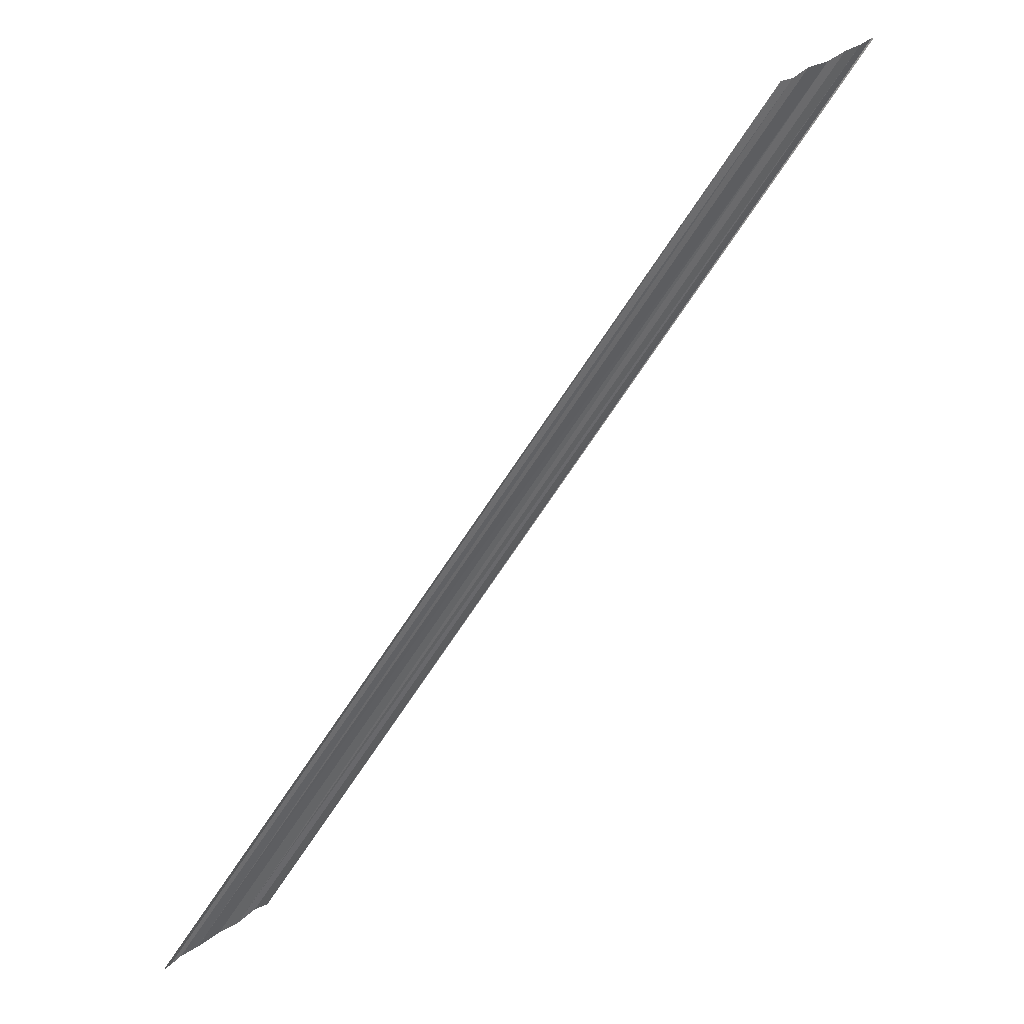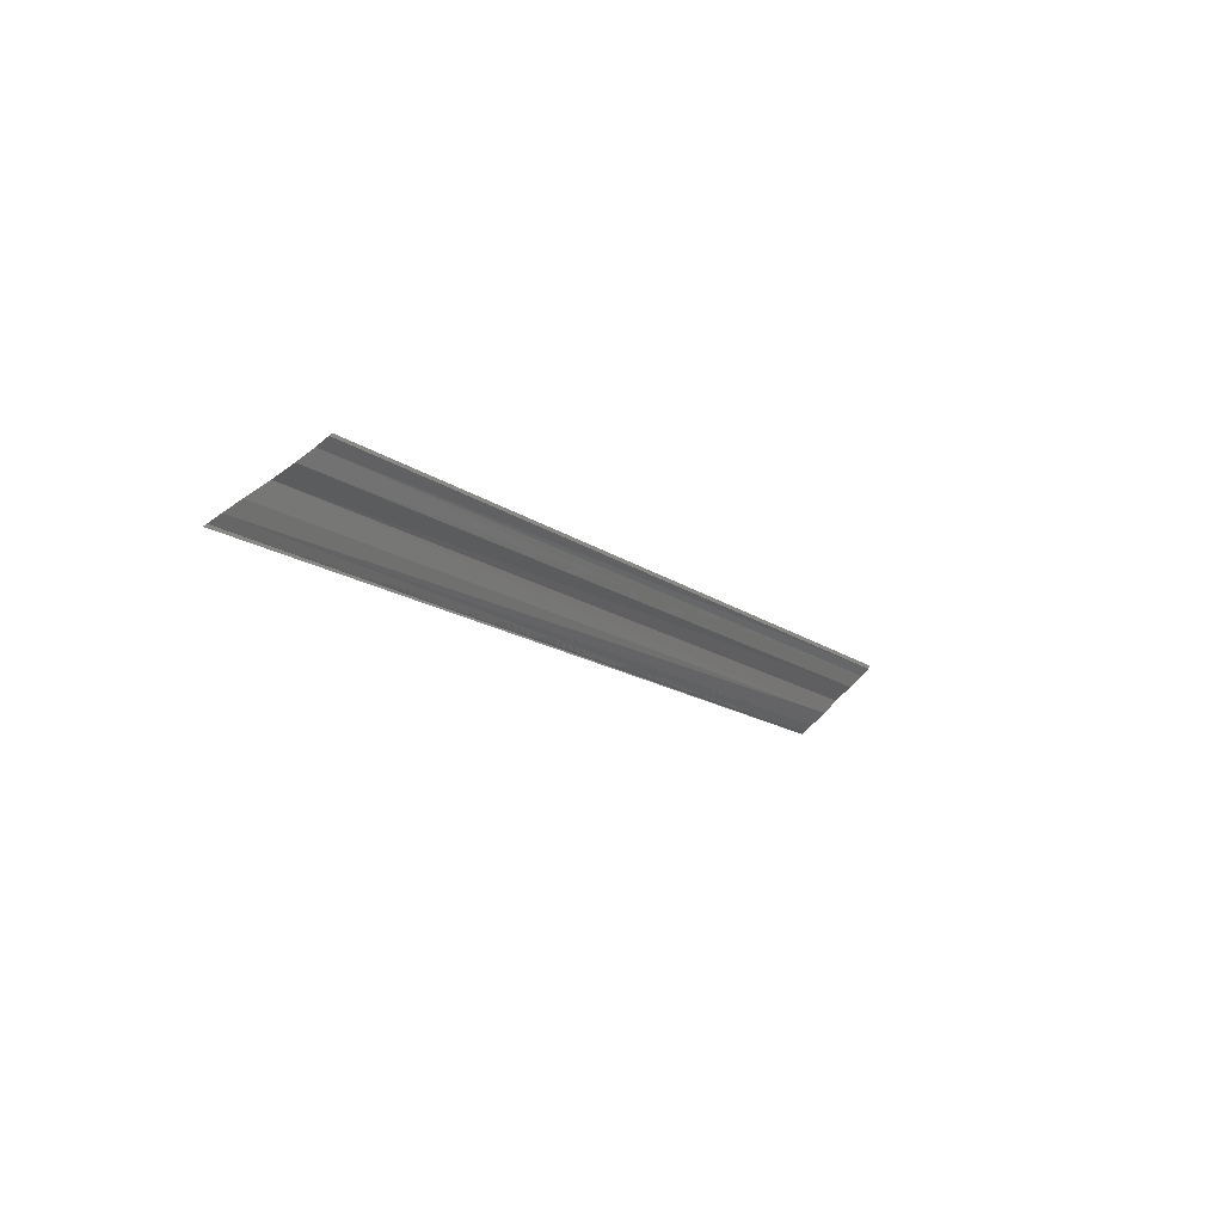
<metadata>
{"format":"obj","ext":"obj","renderer":"f3d","projection":"perspective","resolution":1024,"background":"white","views":[{"elev":44.0,"azim":-129.2,"up":"+Y"},{"elev":38.8,"azim":35.5,"up":"+Y"}]}
</metadata>
<code>
o 12750
v 2254 1882 20.1
v 2254 1882 20.1
v 2254 1882 20.15
v 2254 1882 20.1
v 2254 1882 20.1
v 2254 1882 20.14
v 2254 1882 20.1
v 2254 1882 20.1
v 2254 1882 20.14
v 2254 1882 20.1
v 2254 1882 20.14
v 2254 1882 20.1
v 2254 1882 20.14
v 2254 1882 20.1
v 2254 1882 20.15
v 2254 1882 20.15
v 2254 1882 20.11
v 2254 1882 20.11
v 2254 1882 20.11
v 2254 1882 20.15
v 2254 1882 20.11
v 2254 1882 20.15
v 2254 1882 20.1
v 2254 1882 20.1
v 2254 1882 20.14
v 2254 1882 20.1
v 2254 1882 20.1
v 2254 1882 20.14
v 2254 1882 20.1
v 2254 1882 20.1
v 2254 1882 20.14
v 2254 1882 20.1
v 2254 1882 20.14
v 2254 1882 20.1
v 2254 1882 20.15
v 2254 1882 20.15
v 2254 1882 20.1
v 2254 1882 20.11
v 2254 1882 20.11
v 2254 1882 20.15
v 2254 1882 20.15
v 2254 1882 20.11
v 2254 1882 20.11
v 2254 1882 20.11
v 2254 1882 20.15
f 1 2 3
f 1 4 3
f 5 2 6
f 5 7 6
f 8 7 9
f 9 10 11
f 6 10 11
f 6 12 13
f 3 12 13
f 3 14 15
f 16 14 15
f 17 4 16
f 17 18 16
f 19 18 20
f 16 21 22
f 20 21 22
f 23 24 25
f 23 26 25
f 27 24 28
f 27 29 28
f 28 30 31
f 28 32 33
f 25 32 33
f 25 34 35
f 36 34 35
f 37 26 36
f 37 38 36
f 36 39 40
f 41 39 40
f 42 38 41
f 42 43 41
f 41 44 45

</code>
